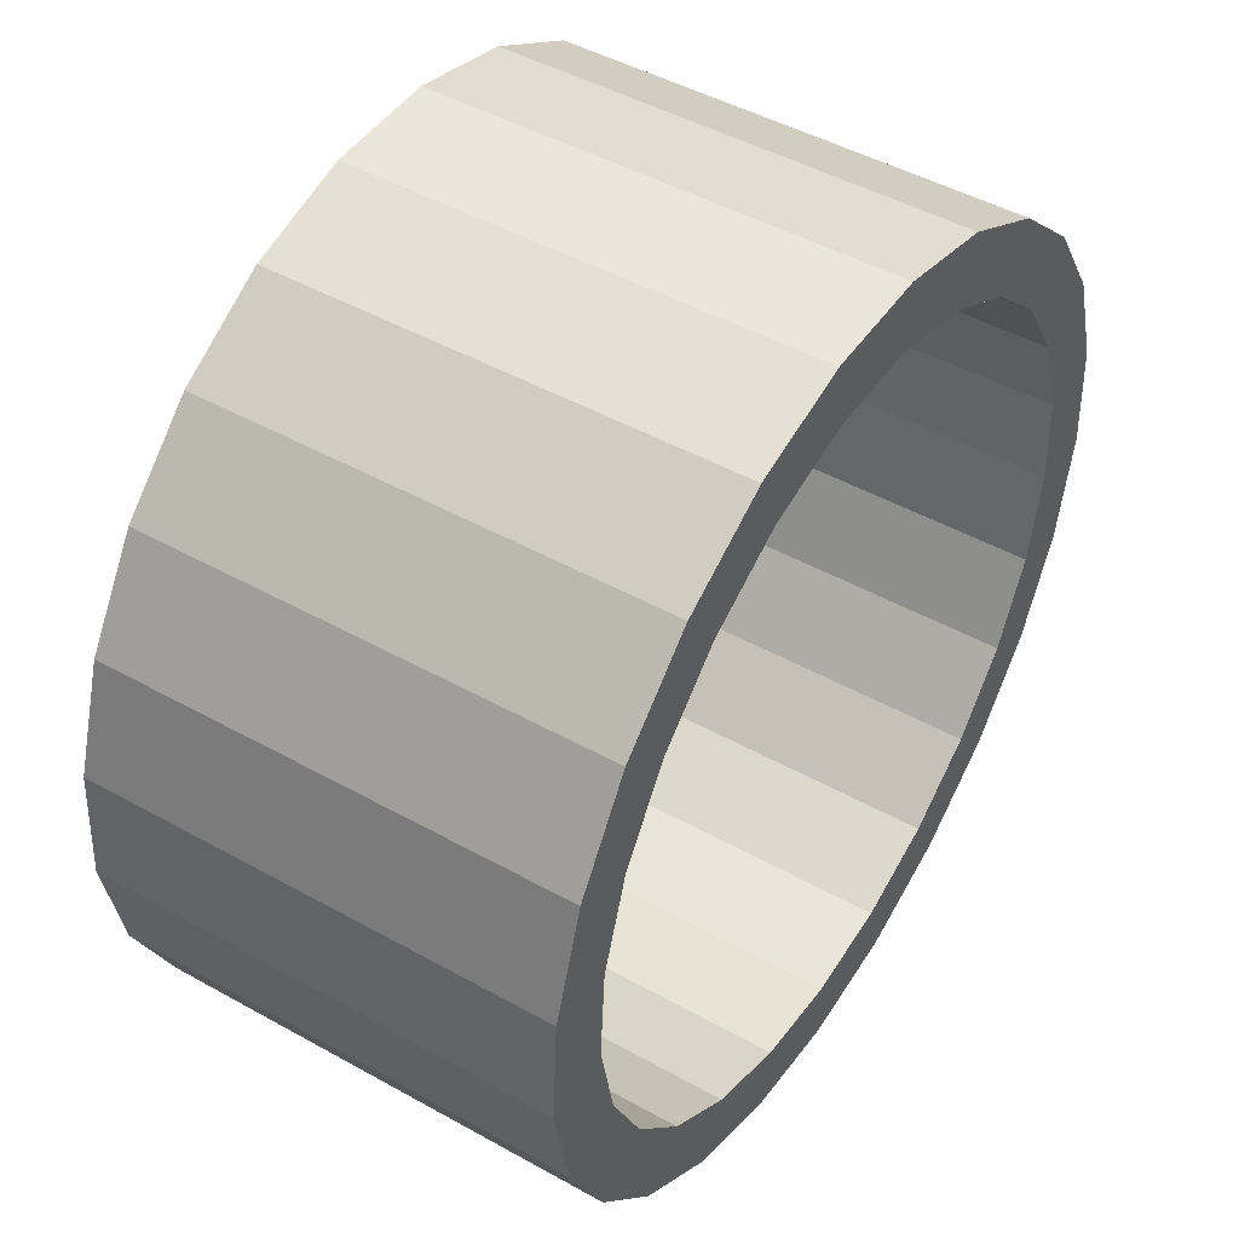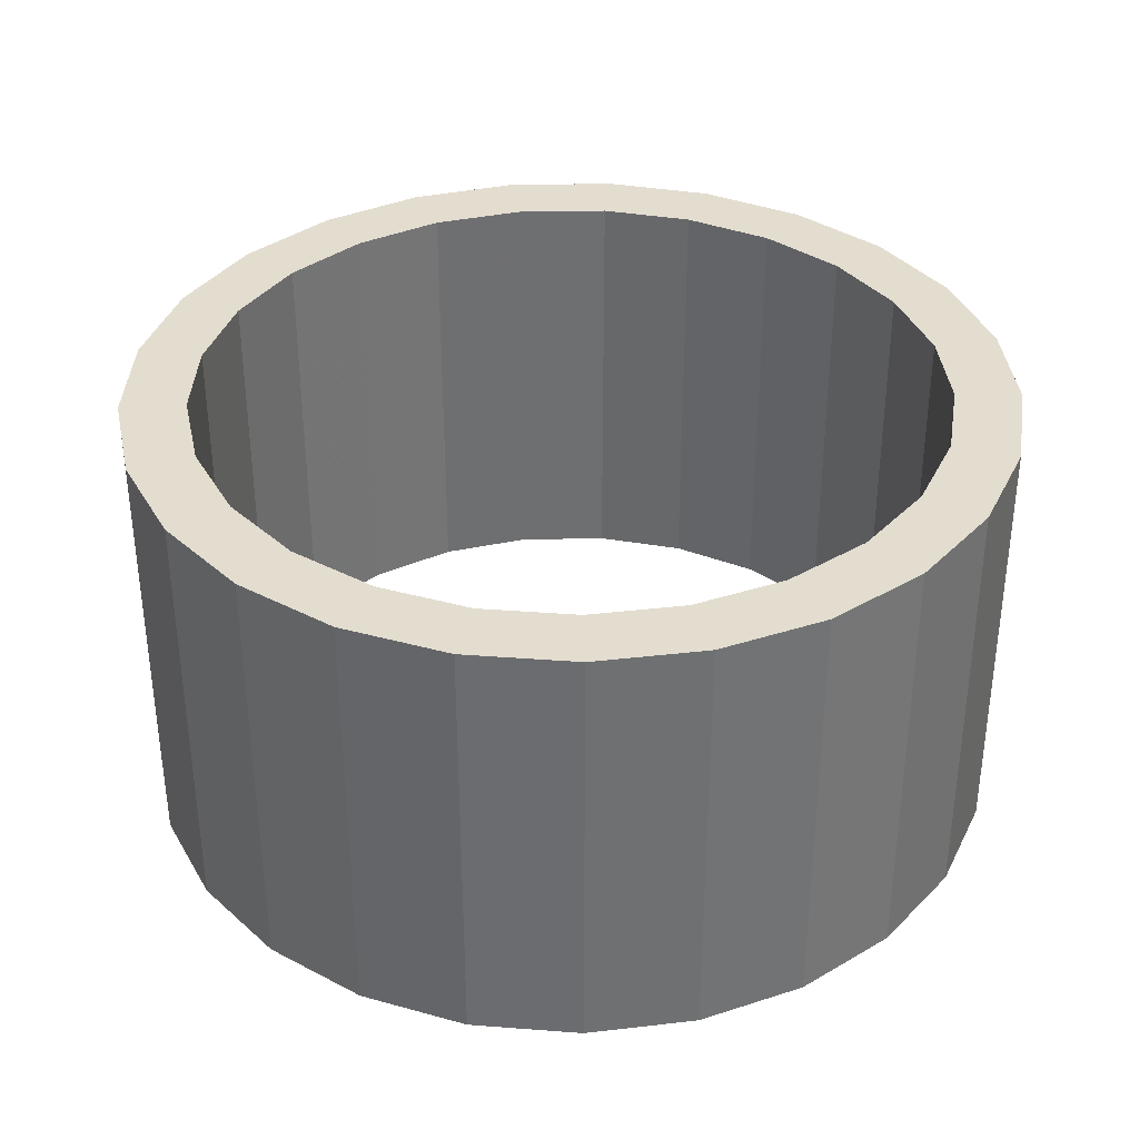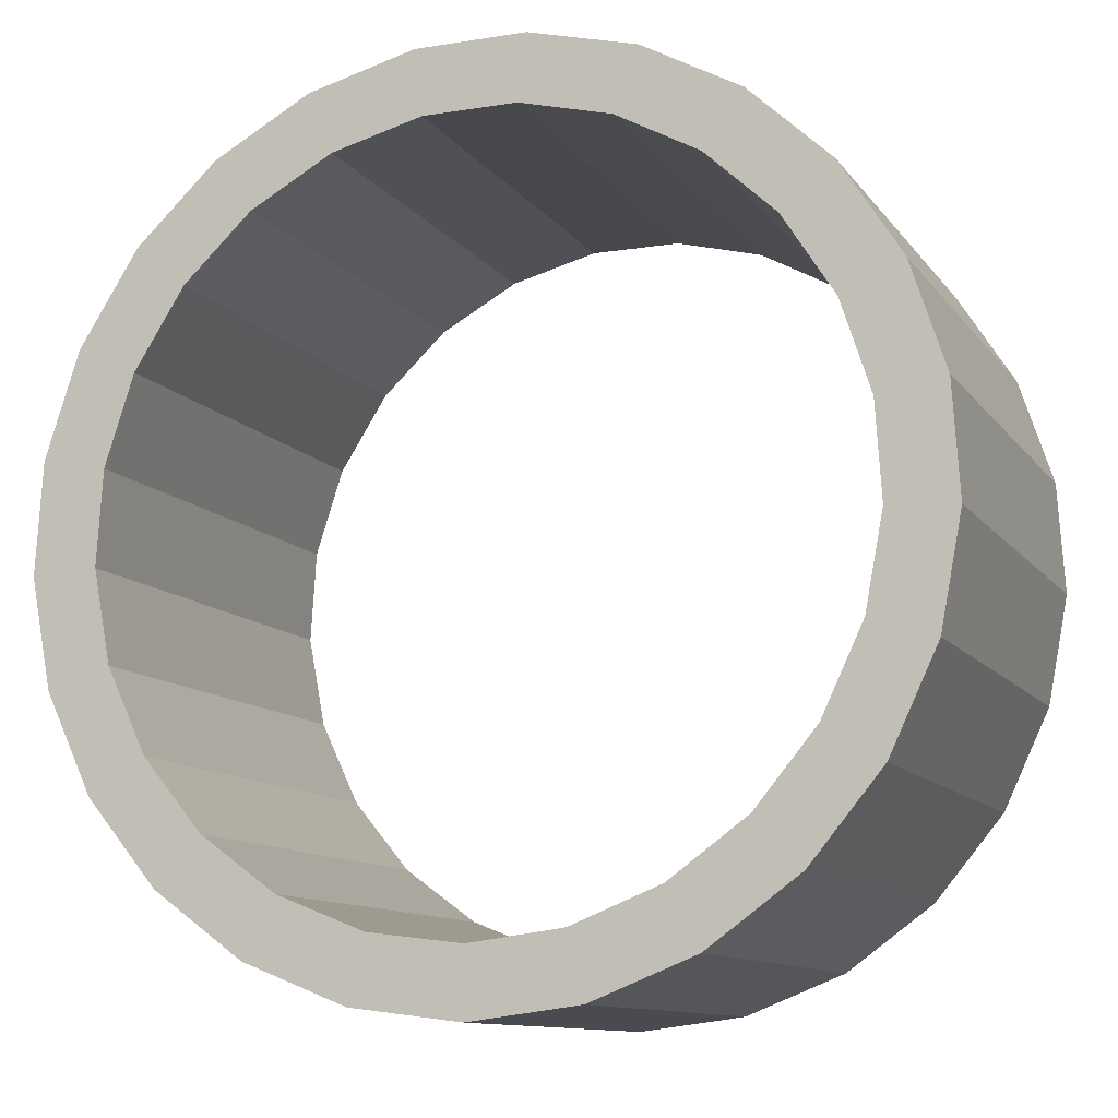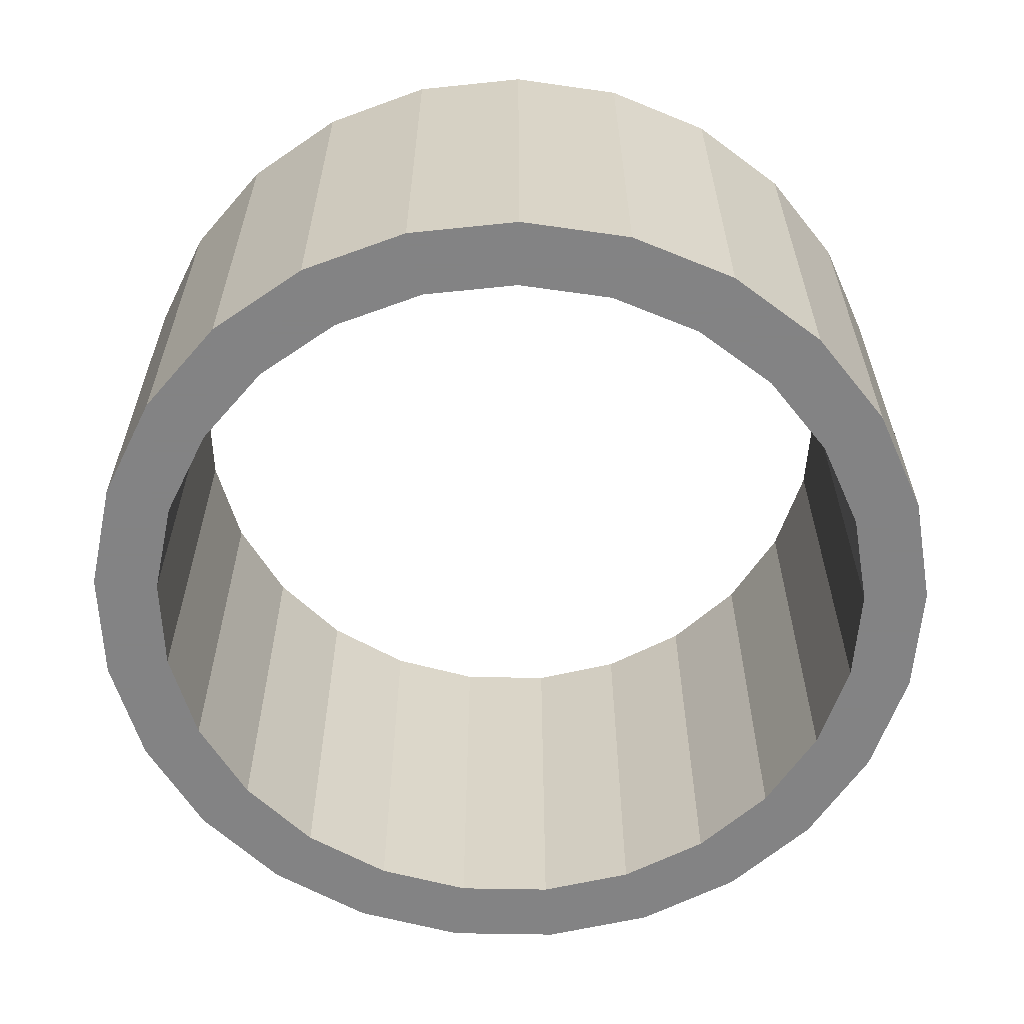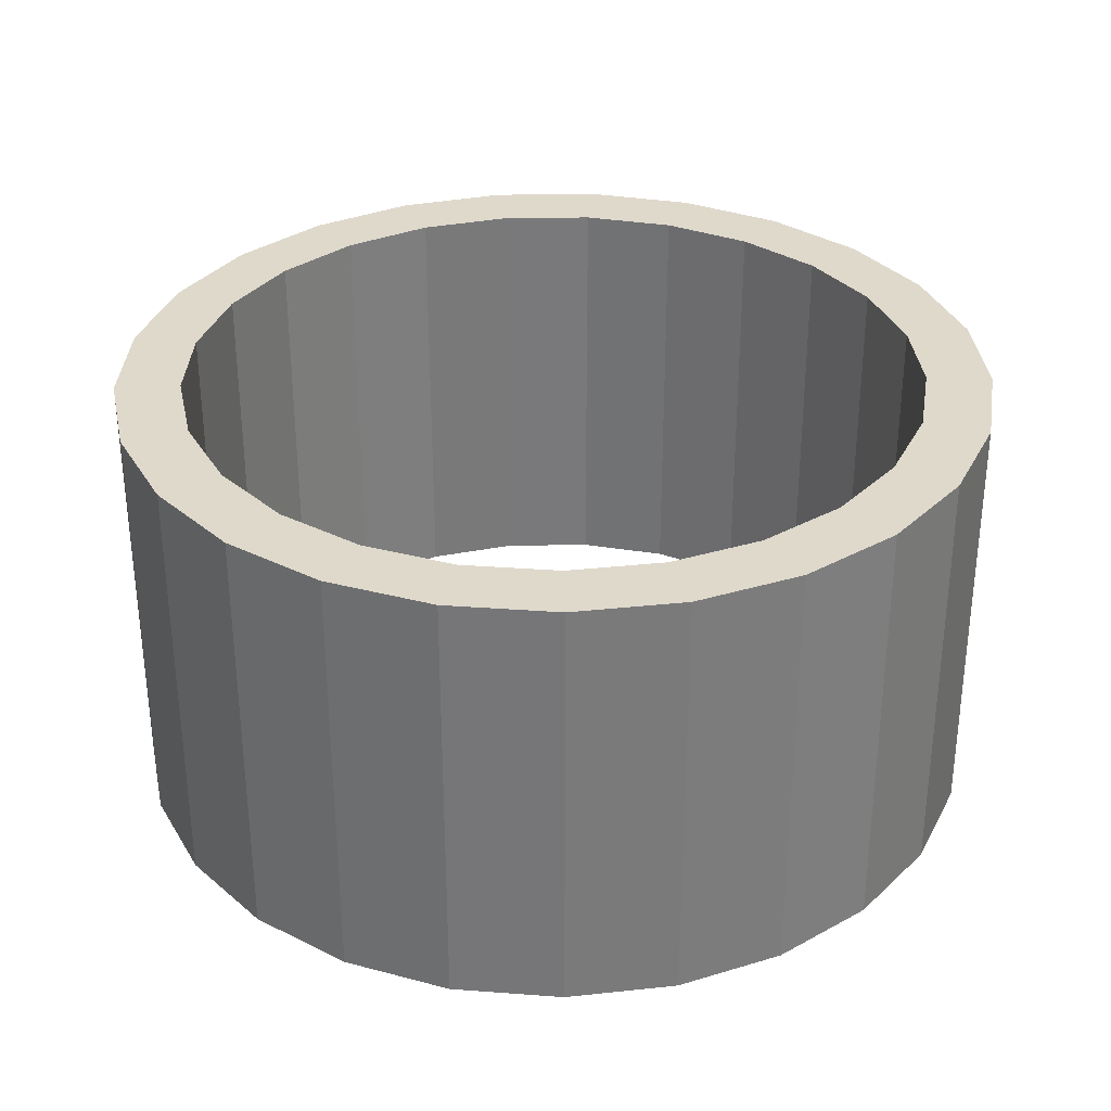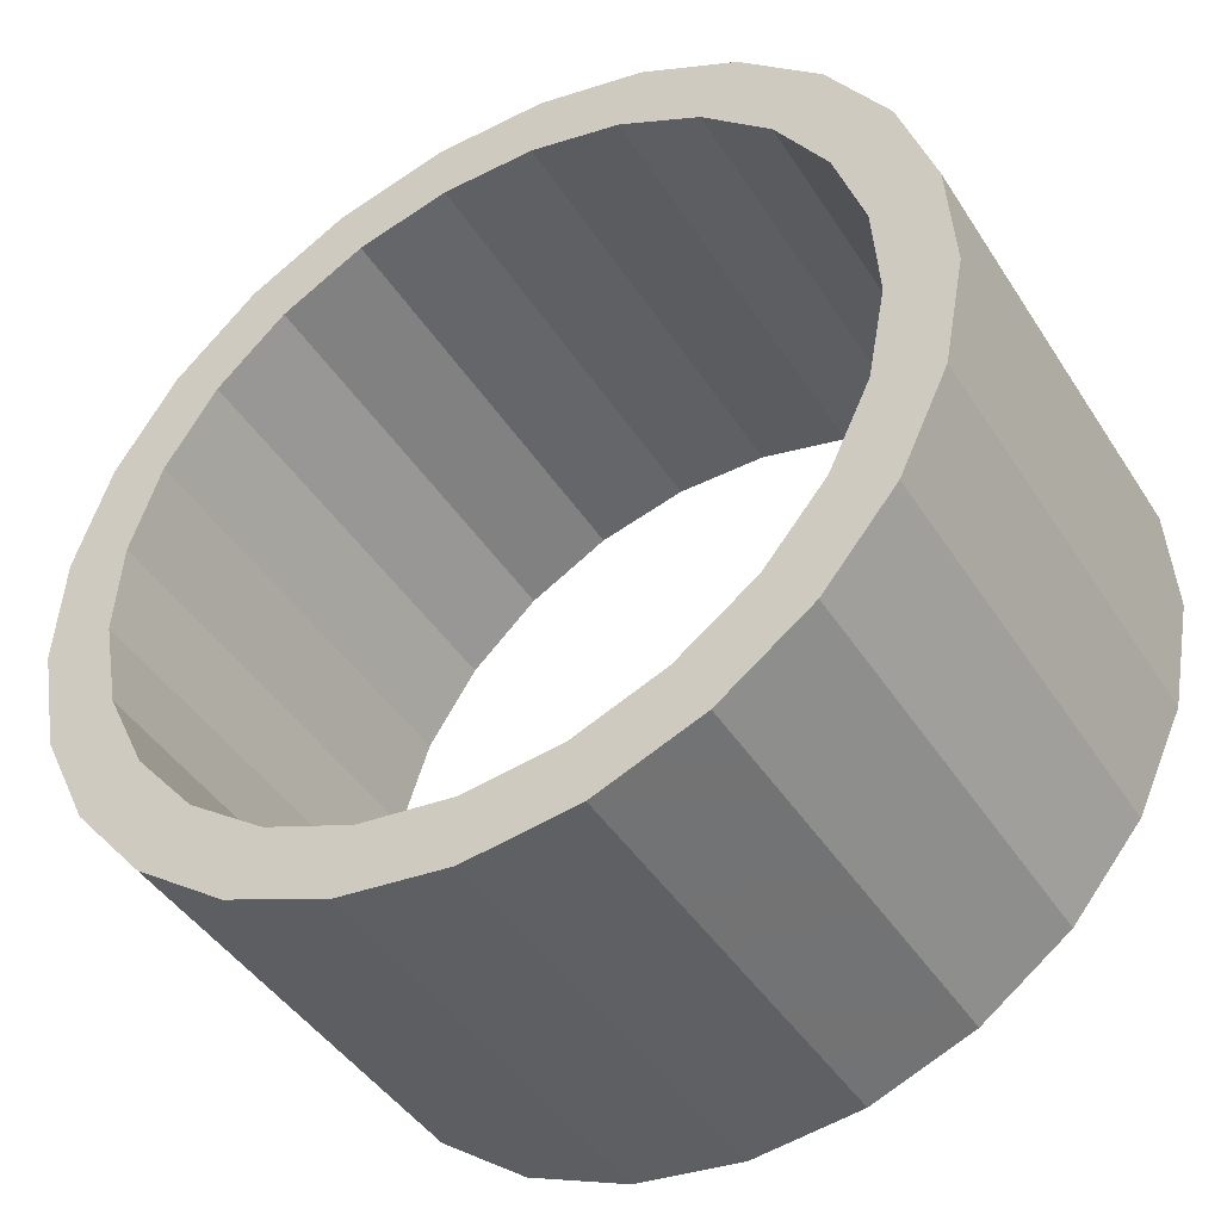
<metadata>
{"format":"obj","ext":"obj","renderer":"f3d","projection":"perspective","resolution":1024,"background":"white","views":[{"elev":46.9,"azim":122.4,"up":"+Y"},{"elev":35.6,"azim":99.3,"up":"+Z"},{"elev":-11.1,"azim":-158.5,"up":"+Y"},{"elev":-61.1,"azim":-130.7,"up":"+Z"},{"elev":32.3,"azim":-58.9,"up":"+Z"},{"elev":-44.0,"azim":-149.5,"up":"+Y"}]}
</metadata>
<code>
o obj_0
v 0.065 		16.47 		0
v 0.253 		17.96 		0
v 2.681 		17.34 		0
v -9.349 		9.632 		0
v -10.05 		12.3 		10
v 2.129 		15.94 		0
v -7.549 		13.46 		10
v -5.996 		14.92 		10
v 5.549 		13.46 		10
v 3.996 		14.92 		0
v 5.549 		13.46 		0
v 6.691 		11.66 		0
v 6.691 		11.66 		10
v -8.705 		14.41 		10
v -4.129 		15.94 		10
v 4.878 		16.13 		0
v 4.878 		16.13 		10
v -8.691 		11.66 		0
v 2.129 		15.94 		10
v -6.878 		16.13 		10
v 6.705 		14.41 		0
v -10.82 		9.913 		0
v 7.349 		9.632 		0
v -7.549 		13.46 		0
v -5.095 		0.591 		10
v 3.996 		14.92 		10
v 7.349 		9.632 		10
v 8.048 		12.3 		0
v 8.823 		9.913 		0
v -6.819 		1.843 		10
v 6.705 		14.41 		10
v 7.483 		7.506 		0
v -10.82 		9.913 		10
v 7.084 		5.413 		0
v -8.177 		3.485 		10
v 7.443 		2.681 		0
v -10.05 		12.3 		0
v 8.98 		7.412 		0
v -9.084 		5.413 		10
v -7.845 		0.75 		10
v 8.823 		9.913 		10
v 8.048 		12.3 		10
v -5.996 		14.92 		0
v 7.443 		2.681 		10
v -9.443 		2.681 		10
v -9.483 		7.506 		10
v -9.483 		7.506 		0
v 6.177 		3.485 		0
v -8.705 		14.41 		0
v -10.98 		7.412 		0
v -10.98 		7.412 		10
v 8.511 		4.949 		0
v -10.51 		4.949 		10
v 3.095 		0.591 		10
v 4.819 		1.843 		0
v 3.095 		0.591 		0
v -4.129 		15.94 		0
v -10.51 		4.949 		0
v 5.845 		0.75 		0
v 5.845 		0.75 		10
v -6.878 		16.13 		0
v -1 		-0.461 		10
v -3.114 		-0.194 		10
v 1.114 		-0.194 		0
v 1.114 		-0.194 		10
v -5.818 		-0.724 		10
v 7.483 		7.506 		10
v -5.095 		0.591 		0
v 1.487 		-1.646 		0
v 1.487 		-1.646 		10
v -3.487 		-1.646 		10
v -6.819 		1.843 		0
v -1 		-1.961 		10
v 3.818 		-0.724 		0
v 7.084 		5.413 		10
v 3.818 		-0.724 		10
v 0.065 		16.47 		10
v -8.177 		3.485 		0
v 6.177 		3.485 		10
v 8.98 		7.412 		10
v -2.065 		16.47 		10
v -7.845 		0.75 		0
v -9.084 		5.413 		0
v -2.065 		16.47 		0
v -9.443 		2.681 		0
v 8.511 		4.949 		10
v -4.681 		17.34 		0
v -2.253 		17.96 		0
v 4.819 		1.843 		10
v 2.681 		17.34 		10
v -4.681 		17.34 		10
v -2.253 		17.96 		10
v 0.253 		17.96 		10
v -3.114 		-0.194 		0
v -1 		-0.461 		0
v -9.349 		9.632 		10
v -8.691 		11.66 		10
v -5.818 		-0.724 		0
v -1 		-1.961 		0
v -3.487 		-1.646 		0
g group_0_16089887
f 2 3 6
f 2 6 1
f 2 1 88
f 8 20 7
f 5 97 14
f 3 16 6
f 9 11 12
f 9 12 13
f 91 20 15
f 14 7 20
f 16 21 11
f 11 10 16
f 10 6 16
f 16 3 17
f 4 22 18
f 37 18 22
f 21 28 12
f 12 11 21
f 13 12 23
f 13 23 27
f 9 17 26
f 38 32 29
f 28 29 12
f 12 29 23
f 30 66 25
f 23 29 32
f 22 51 33
f 13 31 9
f 35 45 30
f 17 9 31
f 27 41 13
f 39 53 35
f 30 45 40
f 8 7 24
f 8 24 43
f 17 31 16
f 21 16 31
f 24 18 49
f 37 49 18
f 46 51 39
f 45 35 53
f 46 47 4
f 37 5 14
f 48 34 52
f 38 52 34
f 34 32 38
f 36 52 44
f 86 44 52
f 32 27 23
f 22 50 51
f 64 65 56
f 54 56 65
f 52 36 48
f 29 41 38
f 43 24 61
f 49 61 24
f 51 50 58
f 51 58 53
f 53 39 51
f 28 42 41
f 28 41 29
f 44 60 59
f 44 59 36
f 36 59 55
f 55 48 36
f 31 42 28
f 31 28 21
f 57 43 61
f 40 66 30
f 63 25 66
f 42 13 41
f 31 13 42
f 15 8 43
f 15 43 57
f 59 74 55
f 32 67 27
f 69 70 73
f 27 67 41
f 49 14 20
f 71 73 63
f 66 71 63
f 62 63 73
f 65 62 73
f 67 32 34
f 67 34 75
f 74 76 70
f 74 70 69
f 86 80 75
f 41 67 80
f 49 37 14
f 74 59 76
f 60 76 59
f 69 64 74
f 64 56 74
f 56 55 74
f 75 34 48
f 75 48 79
f 78 72 85
f 82 85 72
f 80 86 38
f 52 38 86
f 79 86 75
f 67 75 80
f 87 88 57
f 61 87 57
f 77 1 6
f 57 84 15
f 81 15 84
f 89 44 79
f 20 91 61
f 87 61 91
f 41 80 38
f 58 50 83
f 83 78 58
f 85 58 78
f 1 84 88
f 84 57 88
f 3 90 17
f 81 84 1
f 81 1 77
f 61 49 20
f 86 79 44
f 54 76 89
f 88 87 91
f 88 91 92
f 3 2 93
f 3 93 90
f 79 48 55
f 79 55 89
f 94 68 25
f 4 47 22
f 50 22 47
f 47 83 50
f 19 77 6
f 25 68 72
f 25 72 30
f 96 46 4
f 26 19 6
f 26 6 10
f 95 94 63
f 95 63 62
f 35 30 72
f 35 72 78
f 97 96 4
f 97 4 18
f 9 26 10
f 9 10 11
f 63 94 25
f 7 97 18
f 7 18 24
f 89 55 56
f 89 56 54
f 39 35 78
f 39 78 83
f 37 22 33
f 37 33 5
f 98 66 40
f 98 40 82
f 85 82 40
f 85 40 45
f 82 72 98
f 72 68 98
f 98 68 94
f 62 65 95
f 64 95 65
f 98 94 100
f 99 100 94
f 99 94 95
f 69 99 64
f 95 64 99
f 88 93 2
f 69 73 99
f 93 88 92
f 46 39 83
f 46 83 47
f 100 71 66
f 100 66 98
f 45 53 85
f 58 85 53
f 26 17 19
f 77 19 93
f 90 19 17
f 93 19 90
f 44 89 60
f 65 76 54
f 60 89 76
f 76 65 70
f 73 70 65
f 81 92 15
f 8 15 20
f 92 91 15
f 93 92 77
f 81 77 92
f 5 33 97
f 7 14 97
f 96 97 33
f 46 96 33
f 46 33 51
f 99 73 71
f 99 71 100

</code>
